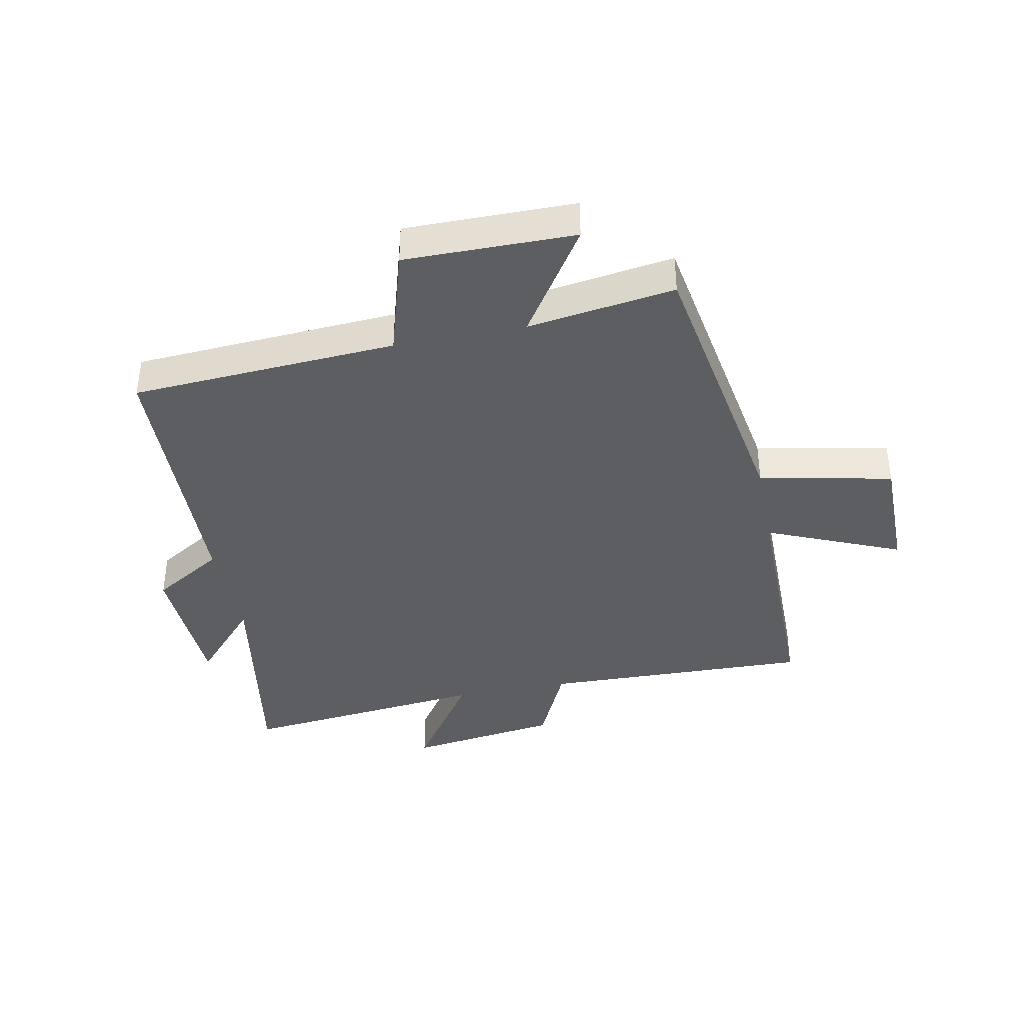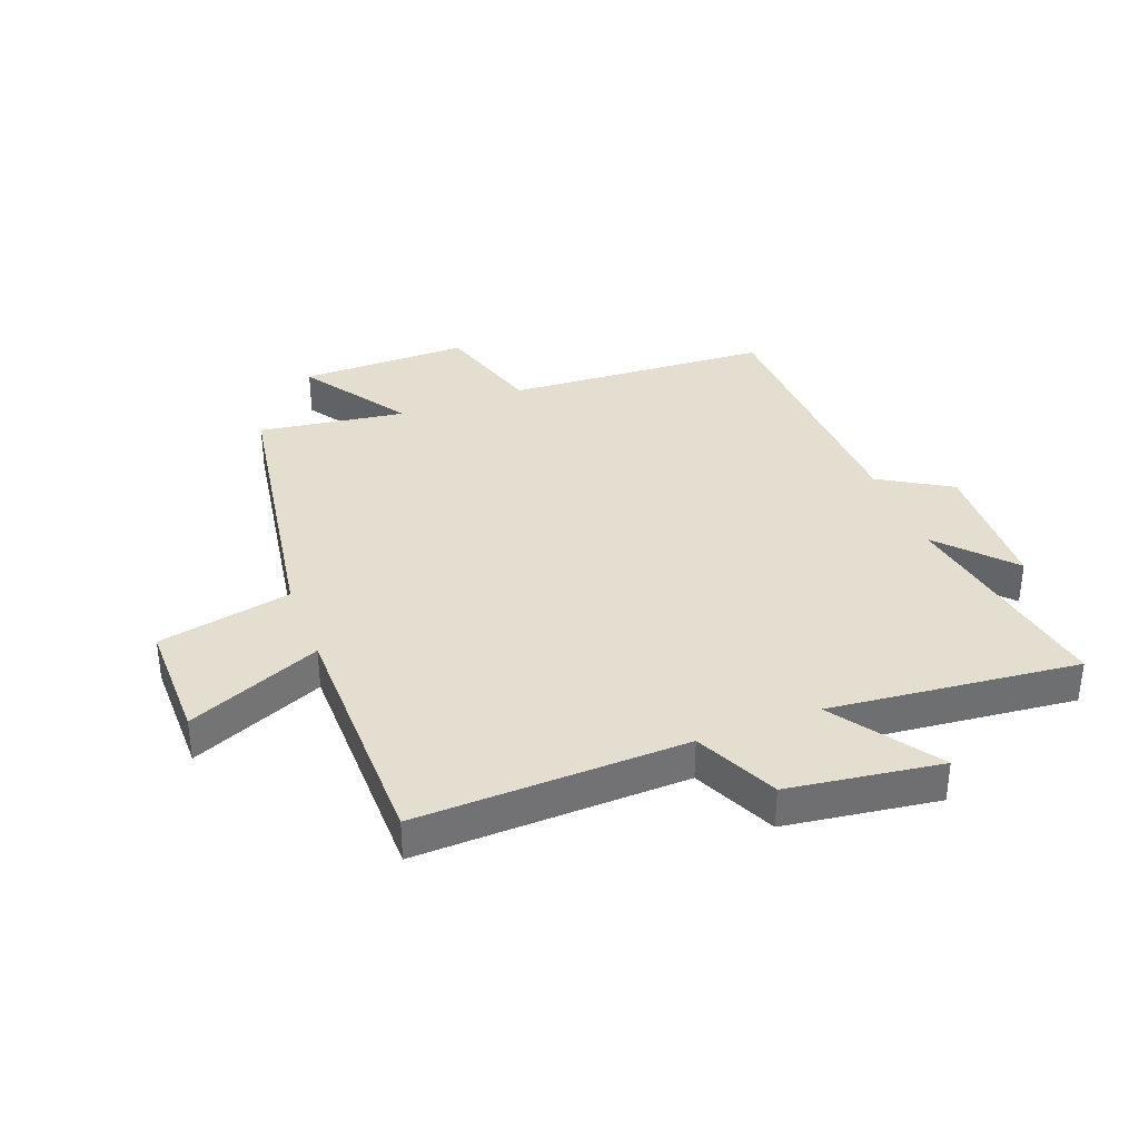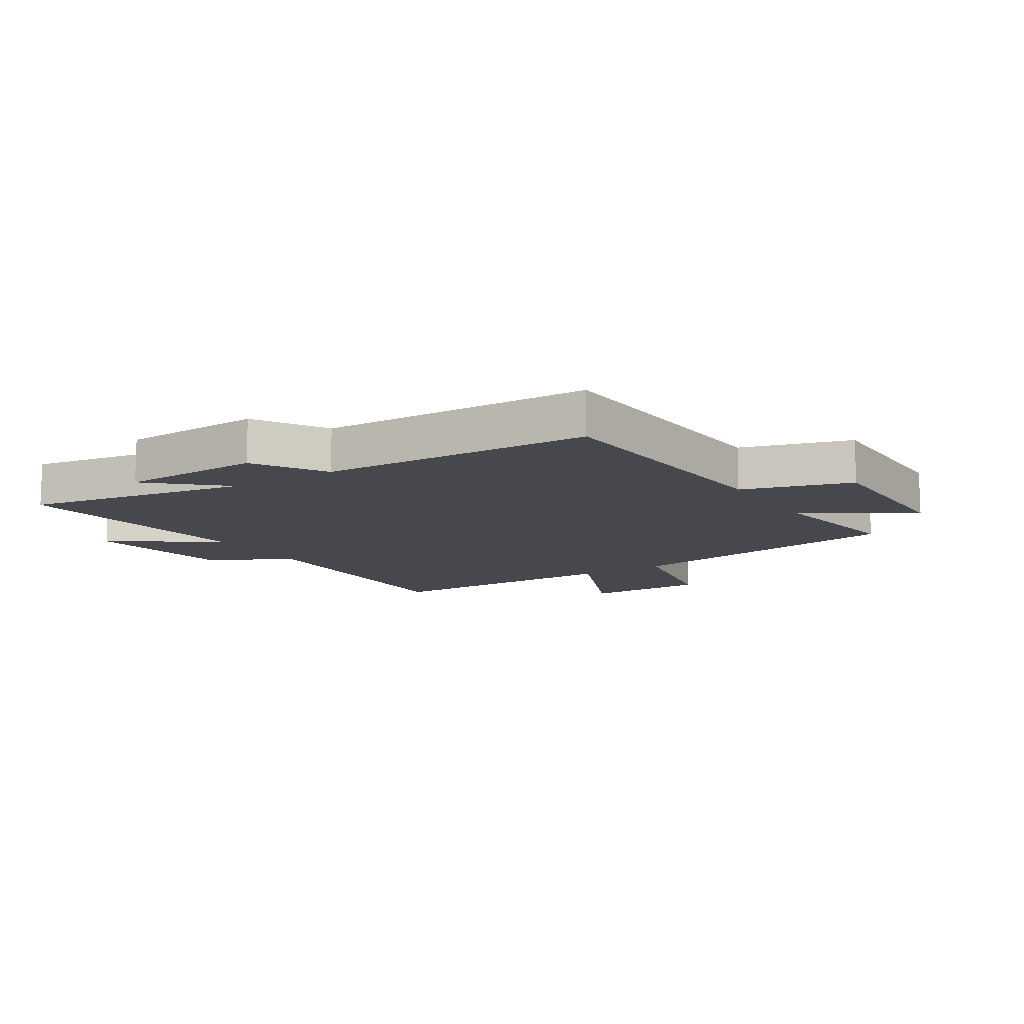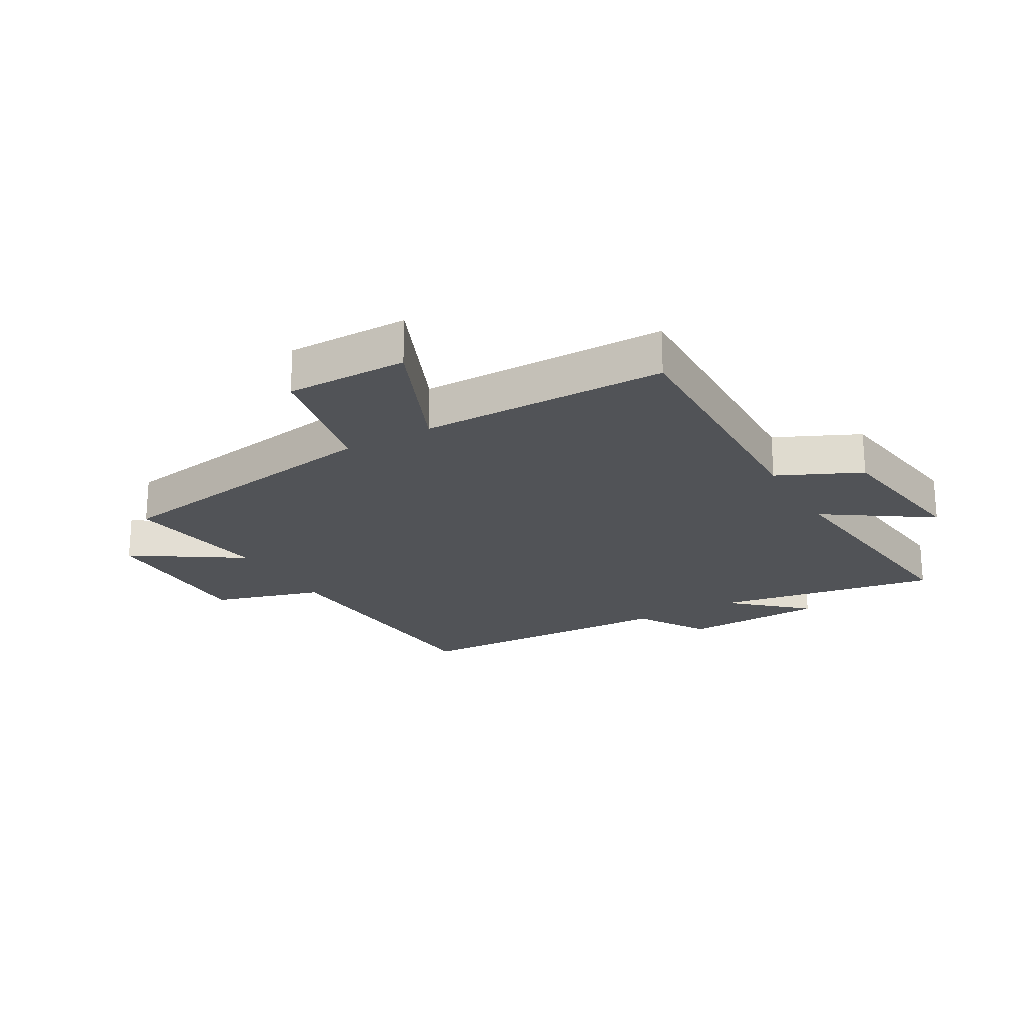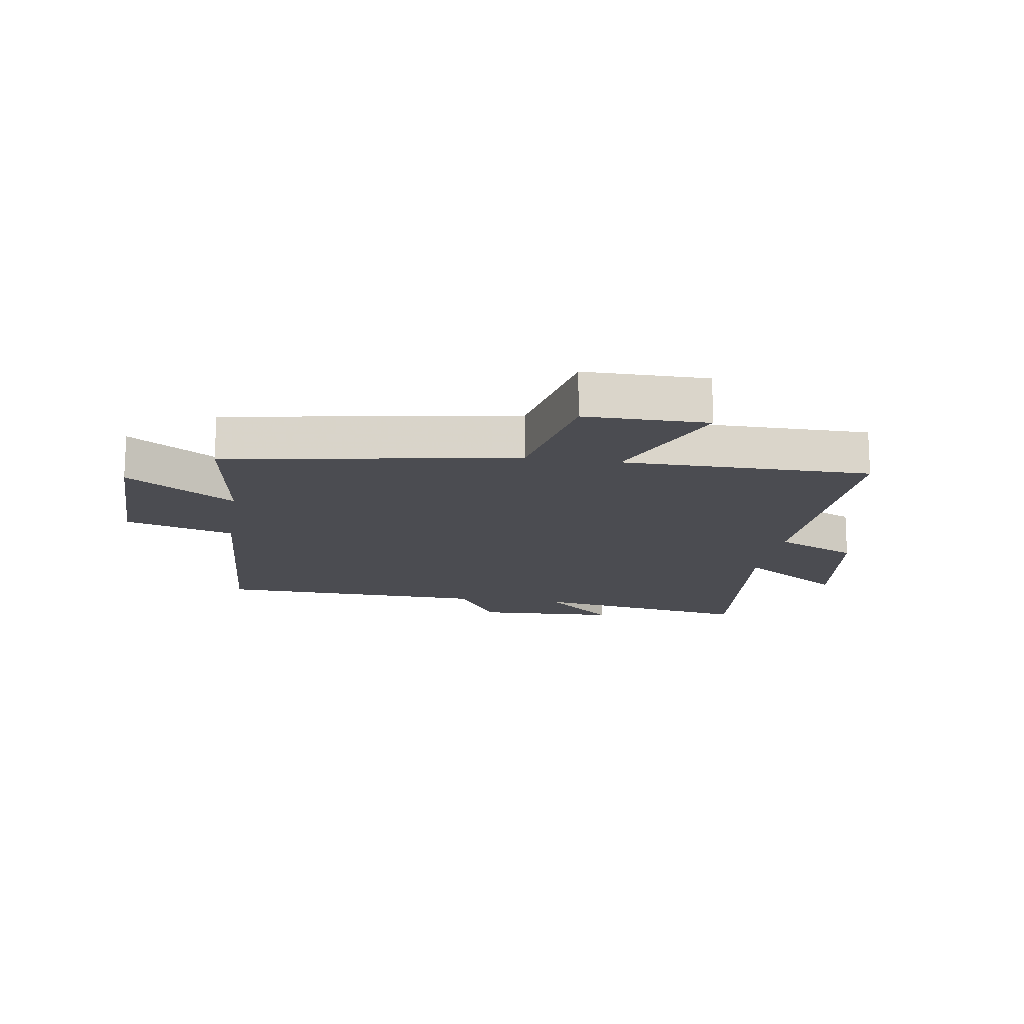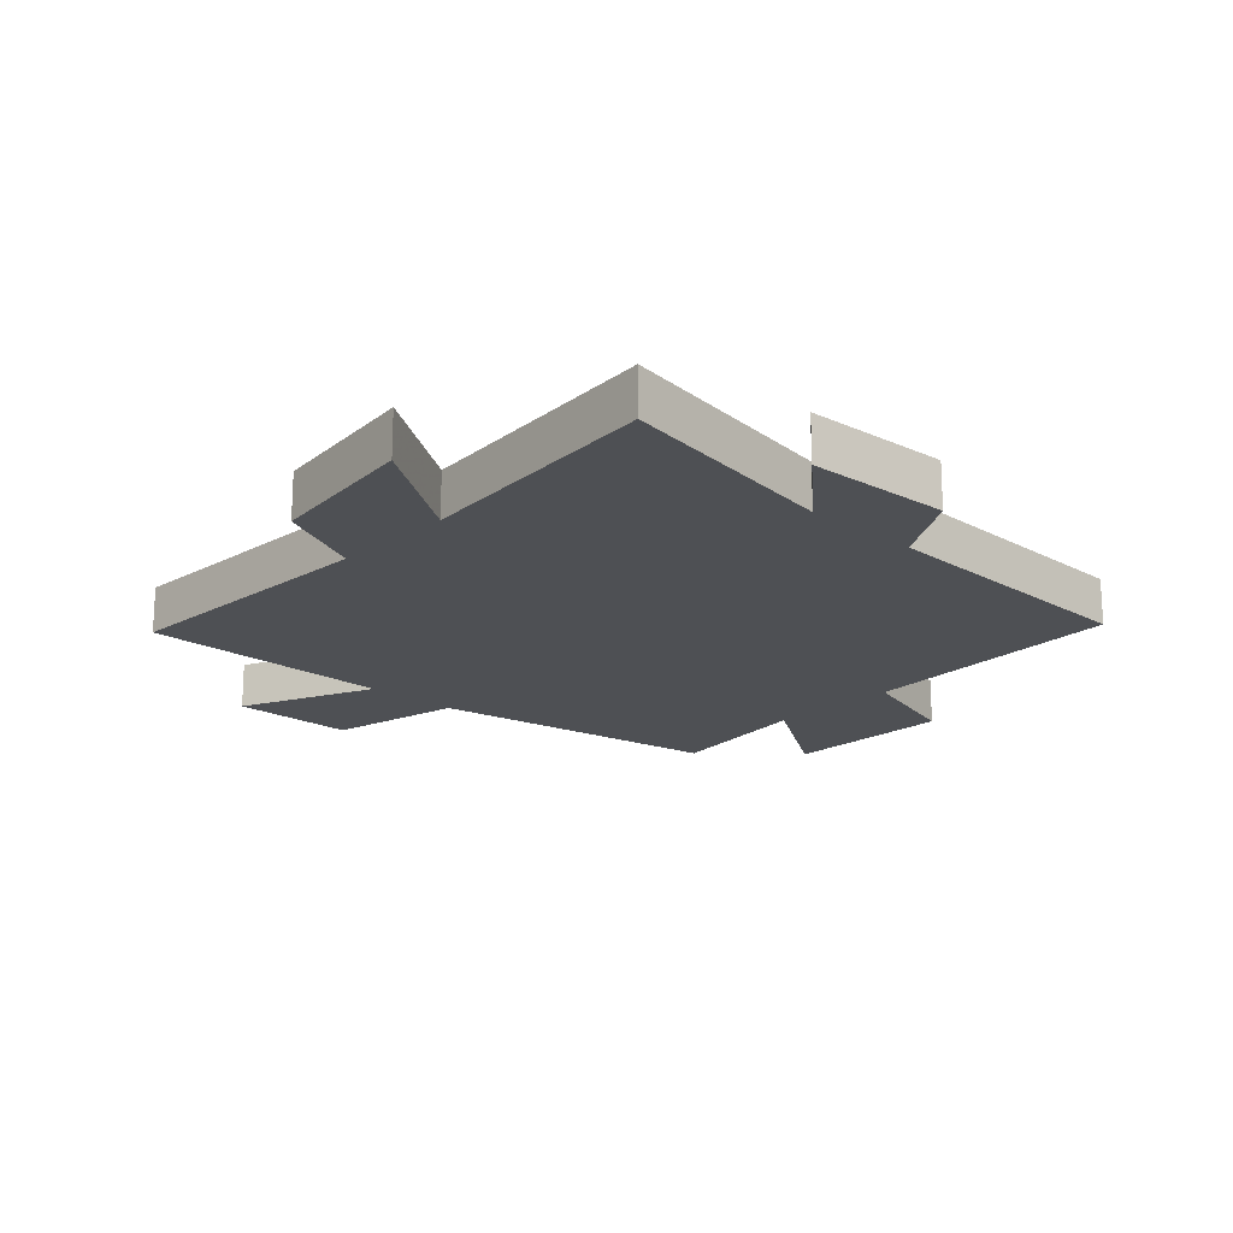
<metadata>
{"format":"obj","ext":"obj","renderer":"f3d","projection":"perspective","resolution":1024,"background":"white","views":[{"elev":-39.0,"azim":101.3,"up":"+Y"},{"elev":35.7,"azim":-111.0,"up":"+Y"},{"elev":-11.8,"azim":32.4,"up":"+Y"},{"elev":-21.9,"azim":-150.1,"up":"+Y"},{"elev":-15.3,"azim":171.2,"up":"+Y"},{"elev":-18.7,"azim":-43.4,"up":"+Y"}]}
</metadata>
<code>
v -0.544 0.07 0.564
v -0.171 0.07 0.5
v -0.291 0.07 0.608
v -0.053 0.07 0.618
v 0.019 0.07 0.5
v 0.473 0.07 0.485
v 0.5 0.07 0.043
v 0.682 0.07 -0.011
v 0.68 0.07 -0.293
v 0.5 0.07 -0.175
v 0.536 0.07 -0.42
v 0.053 0.07 -0.5
v 0.008 0.07 -0.722
v -0.196 0.07 -0.722
v -0.101 0.07 -0.5
v -0.513 0.07 -0.499
v -0.5 0.07 -0.051
v -0.638 0.07 0.013
v -0.674 0.07 0.267
v -0.5 0.07 0.149
v -0.544 0 0.564
v -0.171 0 0.5
v -0.291 0 0.608
v -0.053 0 0.618
v 0.019 0 0.5
v 0.473 0 0.485
v 0.5 0 0.043
v 0.682 0 -0.011
v 0.68 0 -0.293
v 0.5 0 -0.175
v 0.536 0 -0.42
v 0.053 0 -0.5
v 0.008 0 -0.722
v -0.196 0 -0.722
v -0.101 0 -0.5
v -0.513 0 -0.499
v -0.5 0 -0.051
v -0.638 0 0.013
v -0.674 0 0.267
v -0.5 0 0.149
f 17 18 19 20
f 15 16 17
f 15 17 20
f 12 13 14 15
f 10 11 12 15
f 10 15 20 1
f 7 8 9 10
f 5 6 7 10
f 2 3 4 5
f 2 5 10
f 1 2 10
f 40 39 38 37
f 37 36 35
f 40 37 35
f 35 34 33 32
f 35 32 31 30
f 21 40 35 30
f 30 29 28 27
f 30 27 26 25
f 25 24 23 22
f 30 25 22
f 30 22 21
f 1 21 22 2
f 2 22 23 3
f 3 23 24 4
f 4 24 25 5
f 5 25 26 6
f 6 26 27 7
f 7 27 28 8
f 8 28 29 9
f 9 29 30 10
f 10 30 31 11
f 11 31 32 12
f 12 32 33 13
f 13 33 34 14
f 14 34 35 15
f 15 35 36 16
f 16 36 37 17
f 17 37 38 18
f 18 38 39 19
f 19 39 40 20
f 20 40 21 1

</code>
